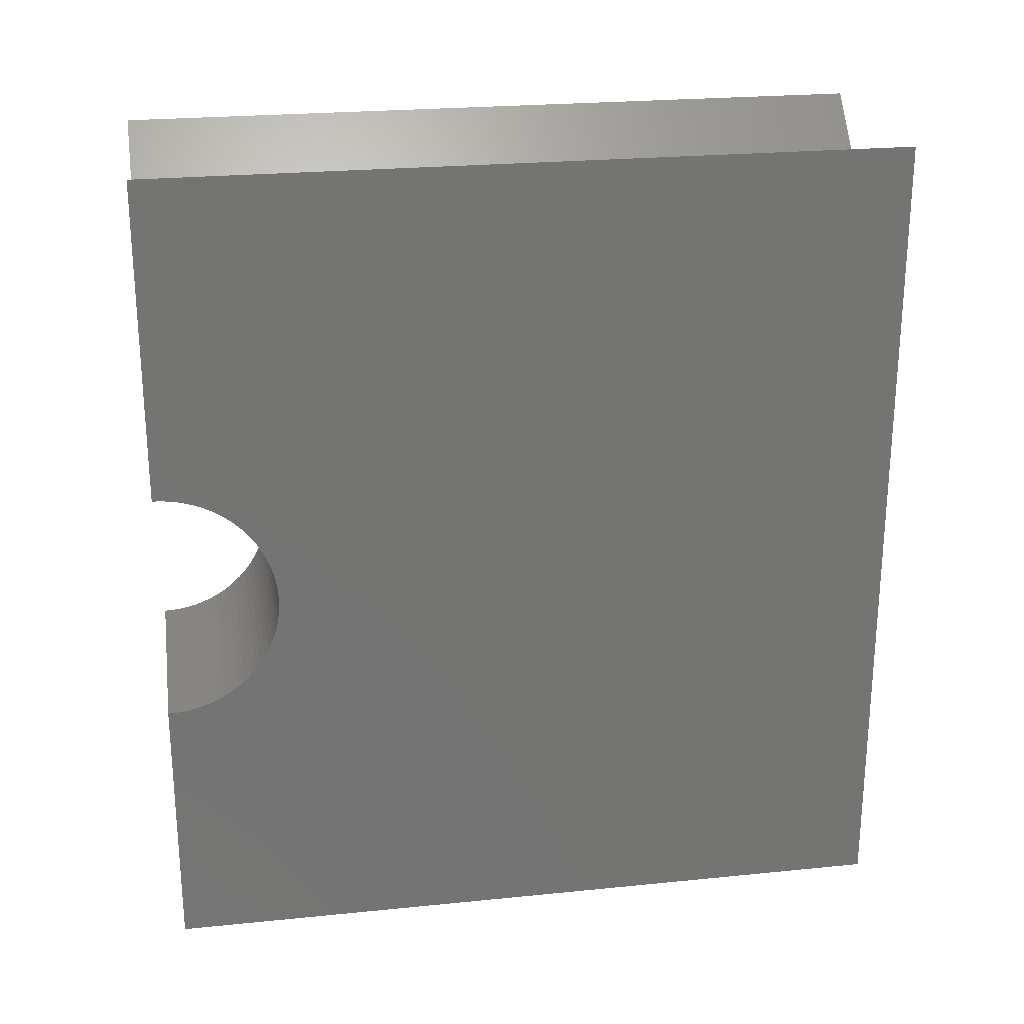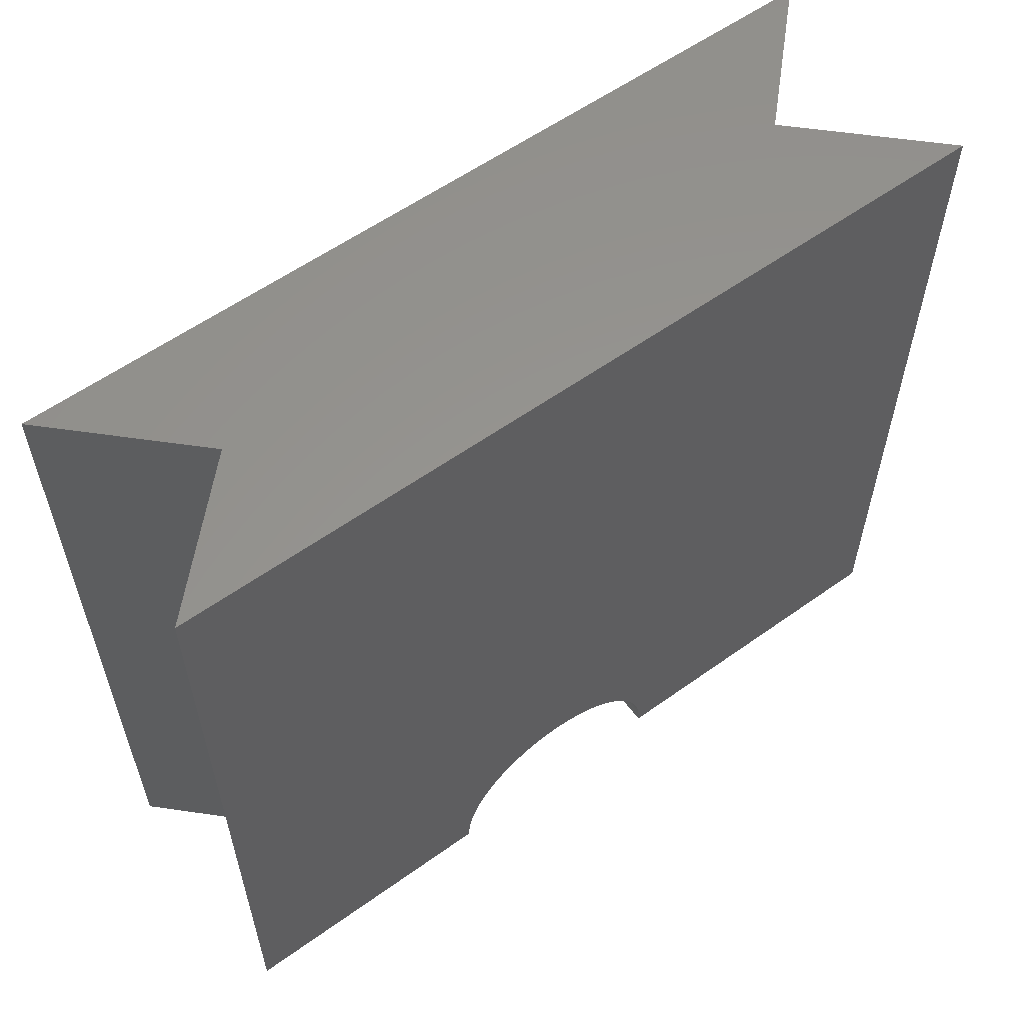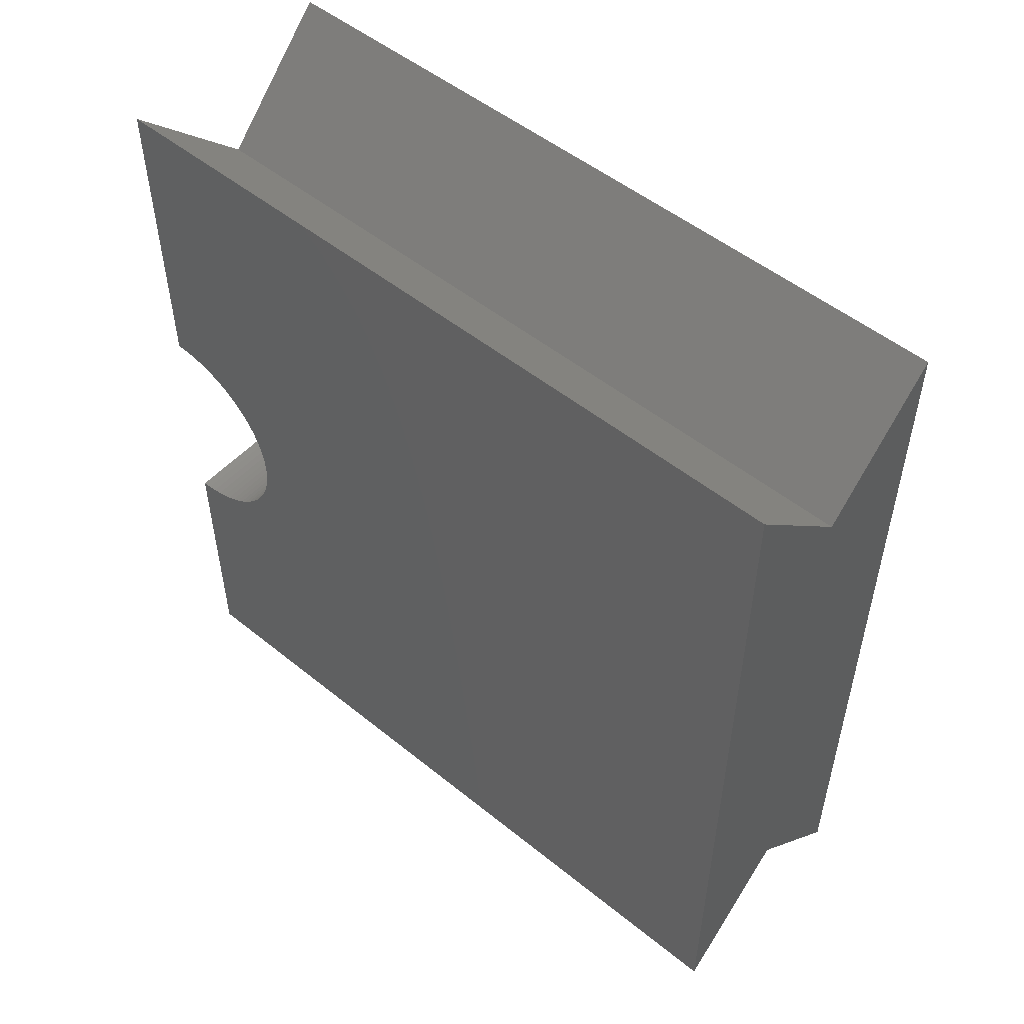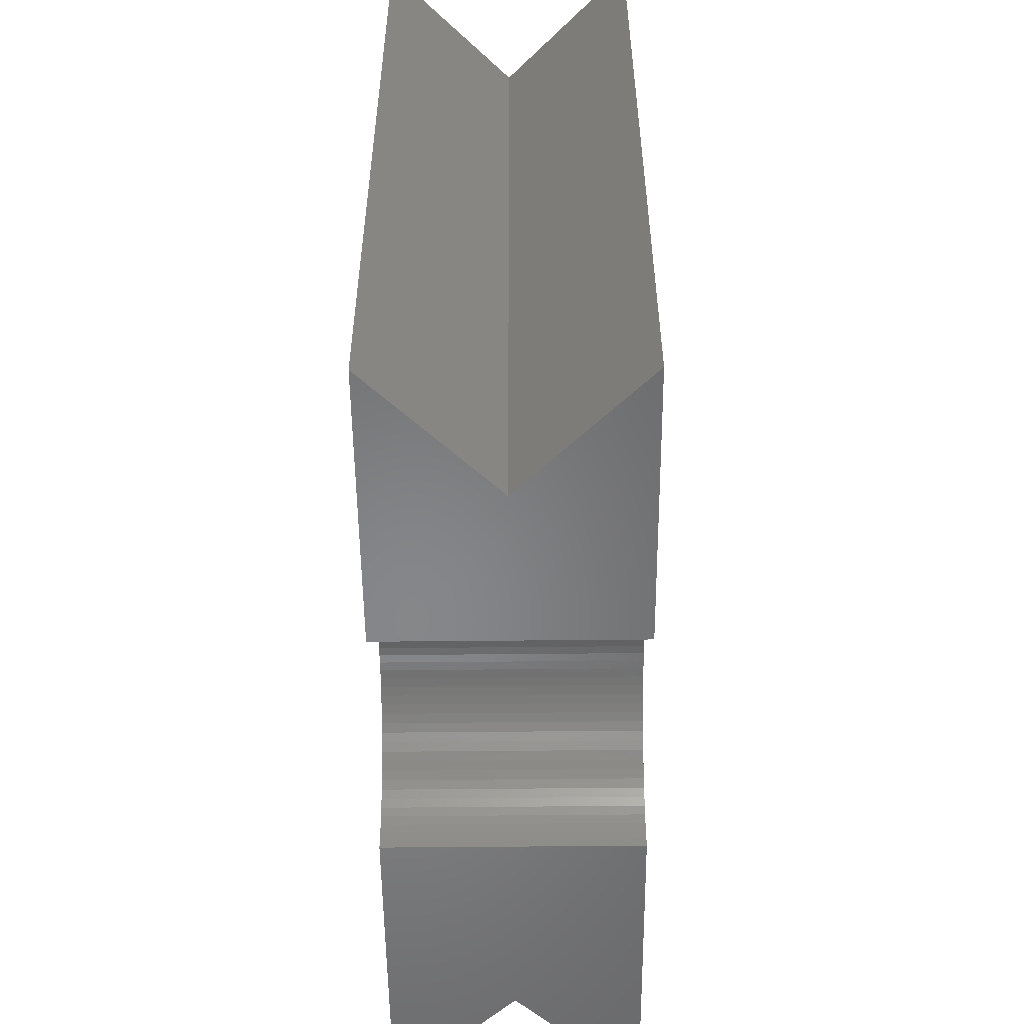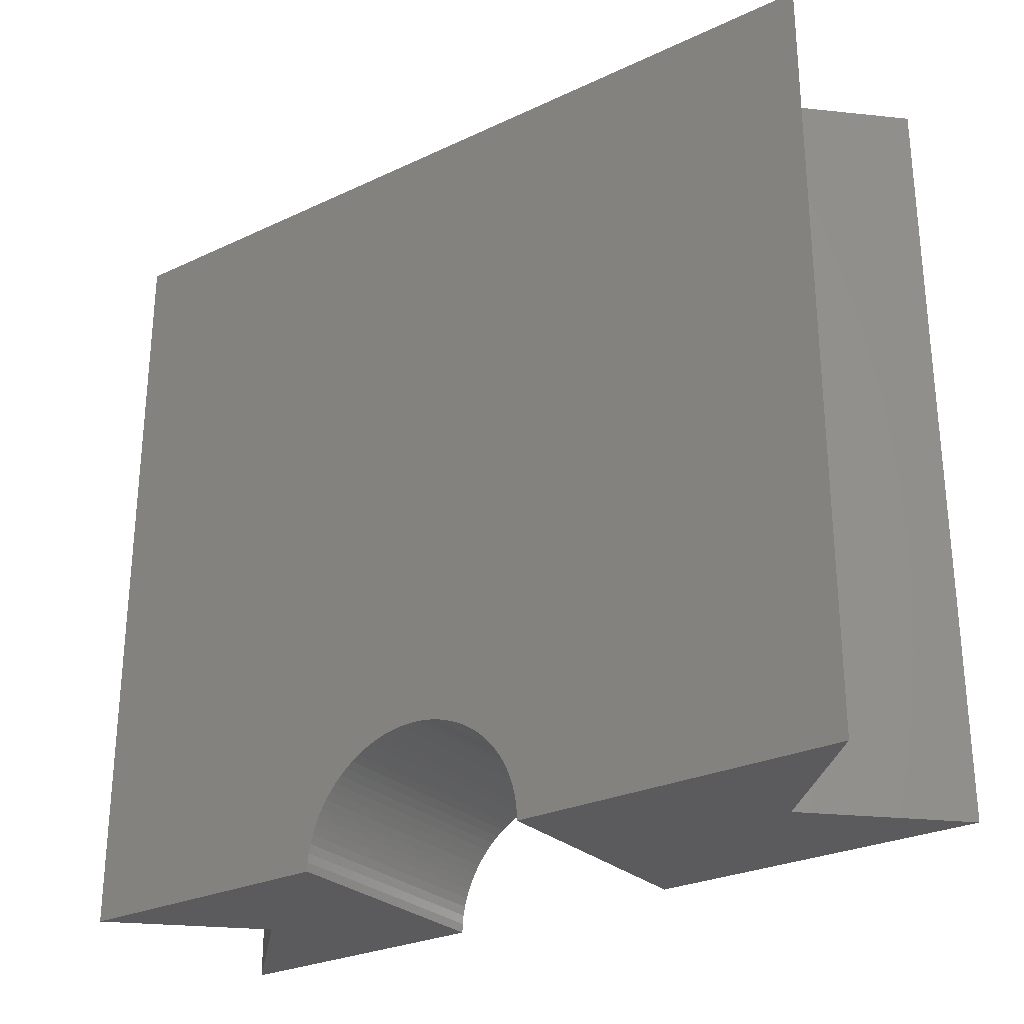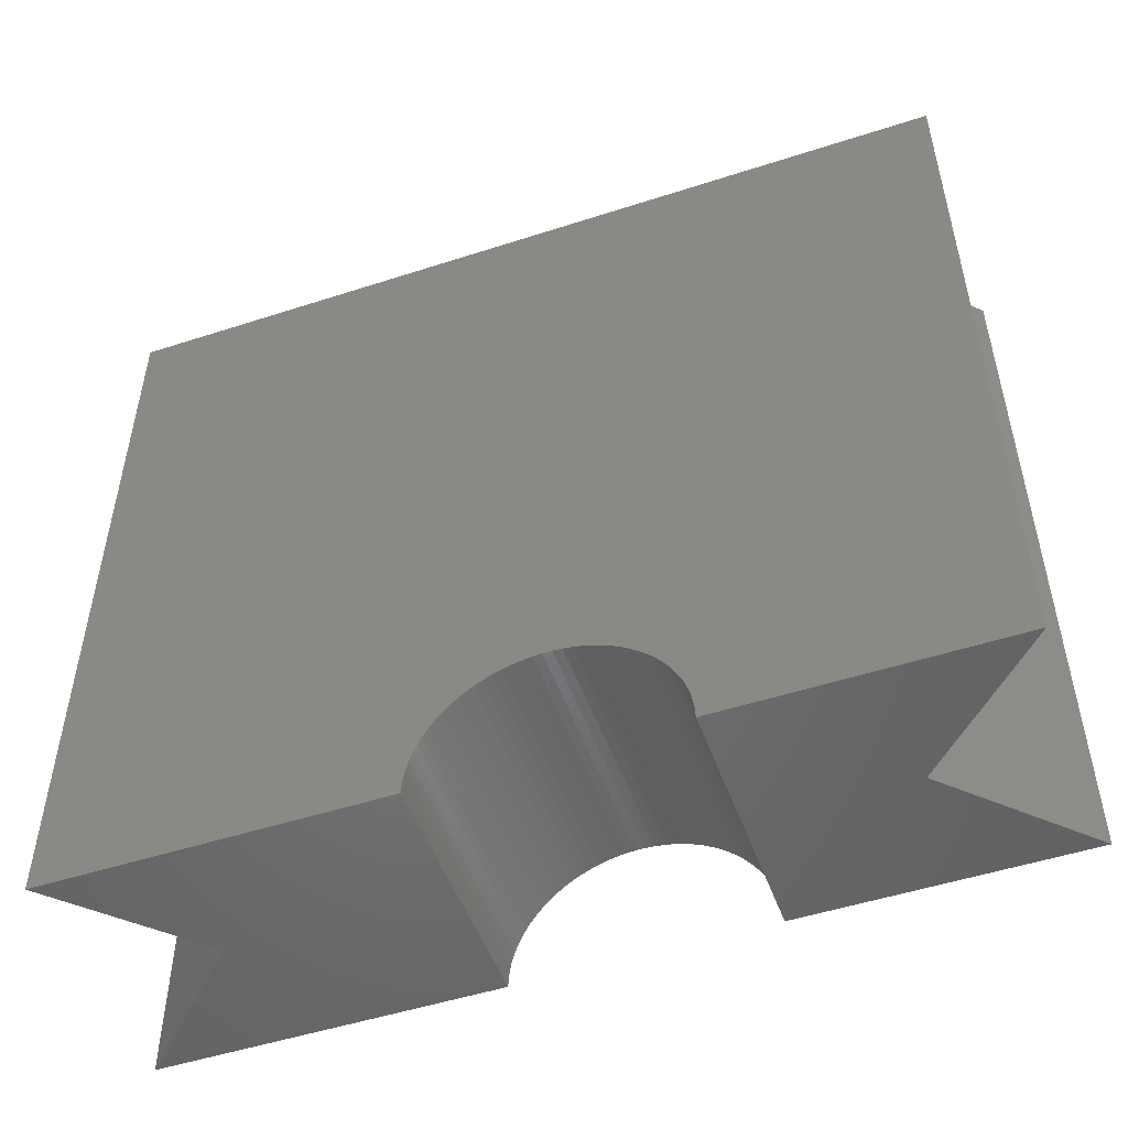
<metadata>
{"format":"stl","ext":"stl","renderer":"f3d","projection":"perspective","resolution":1024,"background":"white","views":[{"elev":24.0,"azim":-99.5,"up":"+Y"},{"elev":58.1,"azim":53.5,"up":"+Z"},{"elev":51.8,"azim":-48.9,"up":"+Y"},{"elev":-53.6,"azim":0.6,"up":"+Z"},{"elev":-27.4,"azim":125.8,"up":"+Z"},{"elev":-50.7,"azim":-70.5,"up":"+Z"}]}
</metadata>
<code>
# stl→obj: 104 verts, 196 faces
v -1.467e-14 -3.71 0
v -1.5 -5.21 0
v -1.5 -1.851 0
v 1.5 -1.851 0
v 1.5 -5.21 0
v 4.544e-16 3.71 0
v 1.5 5.21 0
v 1.5 1.149 0
v -1.5 1.149 0
v -1.5 5.21 0
v 1.5 -1.847 0.1095
v 1.5 -1.835 0.2184
v 1.5 -1.815 0.3261
v 1.5 -1.787 0.4321
v 1.5 -1.752 0.5358
v 1.5 -1.709 0.6367
v 1.5 -1.659 0.7341
v 1.5 -1.602 0.8277
v 1.5 -1.538 0.9168
v 1.5 -1.468 1.001
v 1.5 -1.392 1.08
v 1.5 -1.31 1.153
v 1.5 -1.224 1.22
v 1.5 -5.21 9.533
v 1.5 -1.132 1.28
v 1.5 -1.037 1.334
v 1.5 -0.9375 1.381
v 1.5 -0.8352 1.42
v 1.5 -0.7303 1.451
v 1.5 -0.6233 1.475
v 1.5 -0.5149 1.491
v 1.5 -0.4057 1.499
v 1.5 -0.2961 1.499
v 1.5 -0.1868 1.491
v 1.5 5.21 9.533
v 1.5 -0.07842 1.475
v 1.5 0.02852 1.451
v 1.5 0.1334 1.42
v 1.5 0.2358 1.381
v 1.5 0.335 1.334
v 1.5 0.4305 1.28
v 1.5 0.5219 1.22
v 1.5 0.6086 1.153
v 1.5 0.6902 1.08
v 1.5 0.7663 1.001
v 1.5 0.8364 0.9168
v 1.5 0.9001 0.8277
v 1.5 0.9572 0.7341
v 1.5 1.007 0.6367
v 1.5 1.05 0.5358
v 1.5 1.086 0.4321
v 1.5 1.113 0.3261
v 1.5 1.133 0.2184
v 1.5 1.145 0.1095
v -1.5 1.145 0.1095
v -1.5 1.133 0.2184
v -1.5 1.113 0.3261
v -1.5 1.086 0.4321
v -1.5 1.05 0.5358
v -1.5 1.007 0.6367
v -1.5 0.9572 0.7341
v -1.5 0.9001 0.8277
v -1.5 0.8364 0.9168
v -1.5 0.7663 1.001
v -1.5 0.6902 1.08
v -1.5 0.6086 1.153
v -1.5 5.21 9.533
v -1.5 0.5219 1.22
v -1.5 0.4305 1.28
v -1.5 0.335 1.334
v -1.5 0.2358 1.381
v -1.5 0.1334 1.42
v -1.5 0.02852 1.451
v -1.5 -0.07842 1.475
v -1.5 -0.1868 1.491
v -1.5 -0.2961 1.499
v -1.5 -0.4057 1.499
v -1.5 -5.21 9.533
v -1.5 -0.5149 1.491
v -1.5 -0.6233 1.475
v -1.5 -0.7303 1.451
v -1.5 -0.8352 1.42
v -1.5 -0.9375 1.381
v -1.5 -1.037 1.334
v -1.5 -1.132 1.28
v -1.5 -1.224 1.22
v -1.5 -1.31 1.153
v -1.5 -1.392 1.08
v -1.5 -1.468 1.001
v -1.5 -1.538 0.9168
v -1.5 -1.602 0.8277
v -1.5 -1.659 0.7341
v -1.5 -1.709 0.6367
v -1.5 -1.752 0.5358
v -1.5 -1.787 0.4321
v -1.5 -1.815 0.3261
v -1.5 -1.835 0.2184
v -1.5 -1.847 0.1095
v 1.5 -1.851 5.743e-16
v -1.5 -1.851 5.743e-16
v -1.5 1.149 2.755e-16
v 1.5 1.149 2.755e-16
v -1.467e-14 -3.71 9.533
v 4.544e-16 3.71 9.533
f 1 2 3
f 4 5 1
f 1 3 4
f 6 7 8
f 9 10 6
f 6 8 9
f 5 4 11
f 11 12 5
f 12 13 5
f 13 14 5
f 14 15 5
f 15 16 5
f 16 17 5
f 17 18 5
f 18 19 5
f 19 20 5
f 20 21 5
f 21 22 5
f 22 23 24
f 23 25 24
f 25 26 24
f 26 27 24
f 27 28 24
f 28 29 24
f 29 30 24
f 30 31 24
f 31 32 24
f 32 33 24
f 33 34 35
f 34 36 35
f 36 37 35
f 37 38 35
f 38 39 35
f 39 40 35
f 40 41 35
f 41 42 35
f 42 43 35
f 43 44 35
f 44 45 7
f 45 46 7
f 46 47 7
f 47 48 7
f 48 49 7
f 49 50 7
f 50 51 7
f 51 52 7
f 52 53 7
f 53 54 7
f 54 8 7
f 7 35 44
f 35 24 33
f 24 5 22
f 10 9 55
f 55 56 10
f 56 57 10
f 57 58 10
f 58 59 10
f 59 60 10
f 60 61 10
f 61 62 10
f 62 63 10
f 63 64 10
f 64 65 10
f 65 66 67
f 66 68 67
f 68 69 67
f 69 70 67
f 70 71 67
f 71 72 67
f 72 73 67
f 73 74 67
f 74 75 67
f 75 76 67
f 76 77 78
f 77 79 78
f 79 80 78
f 80 81 78
f 81 82 78
f 82 83 78
f 83 84 78
f 84 85 78
f 85 86 78
f 86 87 78
f 87 88 2
f 88 89 2
f 89 90 2
f 90 91 2
f 91 92 2
f 92 93 2
f 93 94 2
f 94 95 2
f 95 96 2
f 96 97 2
f 97 98 2
f 98 3 2
f 2 78 87
f 78 67 76
f 67 10 65
f 98 11 99
f 100 98 99
f 97 12 11
f 98 97 11
f 96 13 12
f 97 96 12
f 95 14 13
f 96 95 13
f 94 15 14
f 95 94 14
f 93 16 15
f 94 93 15
f 92 17 16
f 93 92 16
f 91 18 17
f 92 91 17
f 90 19 18
f 91 90 18
f 89 20 19
f 90 89 19
f 88 21 20
f 89 88 20
f 87 22 21
f 88 87 21
f 86 23 22
f 87 86 22
f 85 25 23
f 86 85 23
f 84 26 25
f 85 84 25
f 83 27 26
f 84 83 26
f 82 28 27
f 83 82 27
f 81 29 28
f 82 81 28
f 80 30 29
f 81 80 29
f 79 31 30
f 80 79 30
f 77 32 31
f 79 77 31
f 76 33 32
f 77 76 32
f 75 34 33
f 76 75 33
f 74 36 34
f 75 74 34
f 73 37 36
f 74 73 36
f 72 38 37
f 73 72 37
f 71 39 38
f 72 71 38
f 70 40 39
f 71 70 39
f 69 41 40
f 70 69 40
f 68 42 41
f 69 68 41
f 66 43 42
f 68 66 42
f 65 44 43
f 66 65 43
f 64 45 44
f 65 64 44
f 63 46 45
f 64 63 45
f 62 47 46
f 63 62 46
f 61 48 47
f 62 61 47
f 60 49 48
f 61 60 48
f 59 50 49
f 60 59 49
f 58 51 50
f 59 58 50
f 57 52 51
f 58 57 51
f 56 53 52
f 57 56 52
f 55 54 53
f 56 55 53
f 101 102 54
f 55 101 54
f 103 1 5
f 5 24 103
f 78 2 1
f 1 103 78
f 104 6 10
f 10 67 104
f 35 7 6
f 6 104 35
f 104 67 103
f 67 78 103
f 103 24 35
f 35 104 103

</code>
